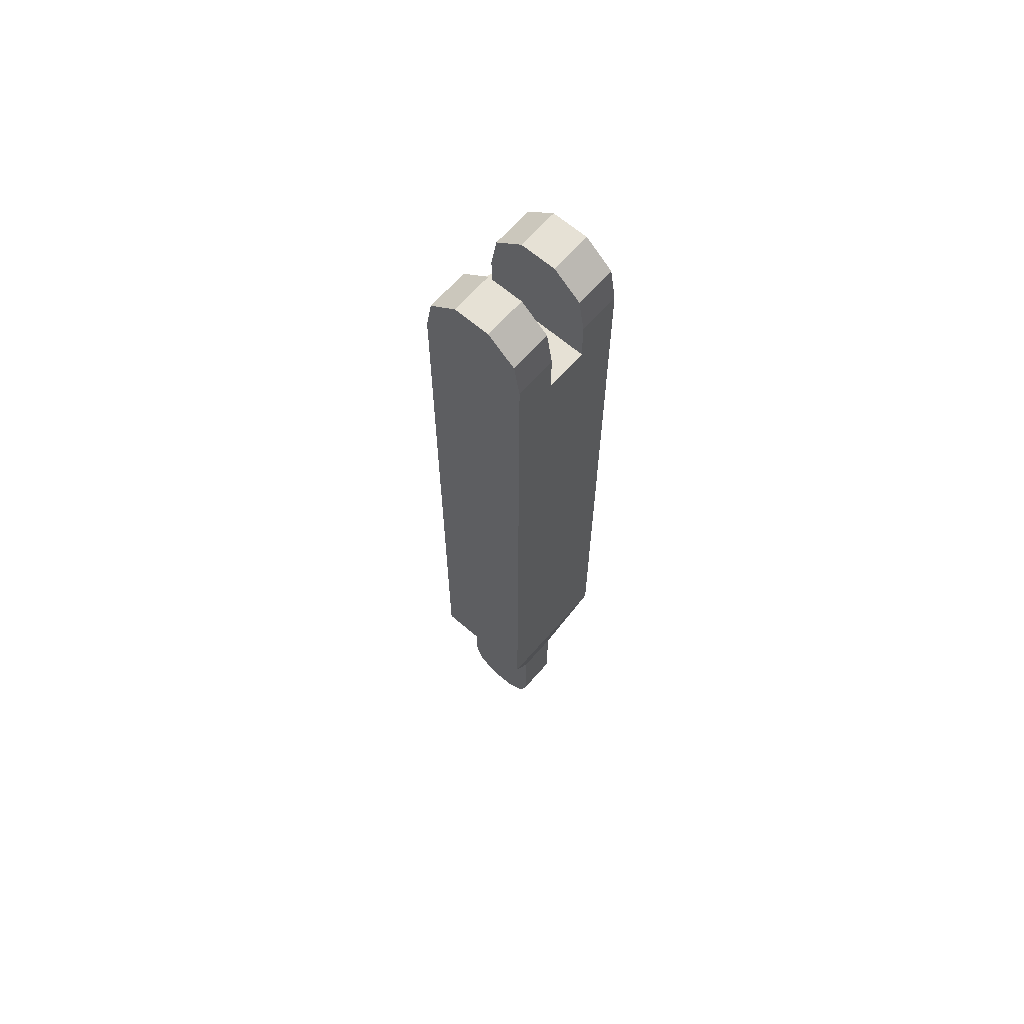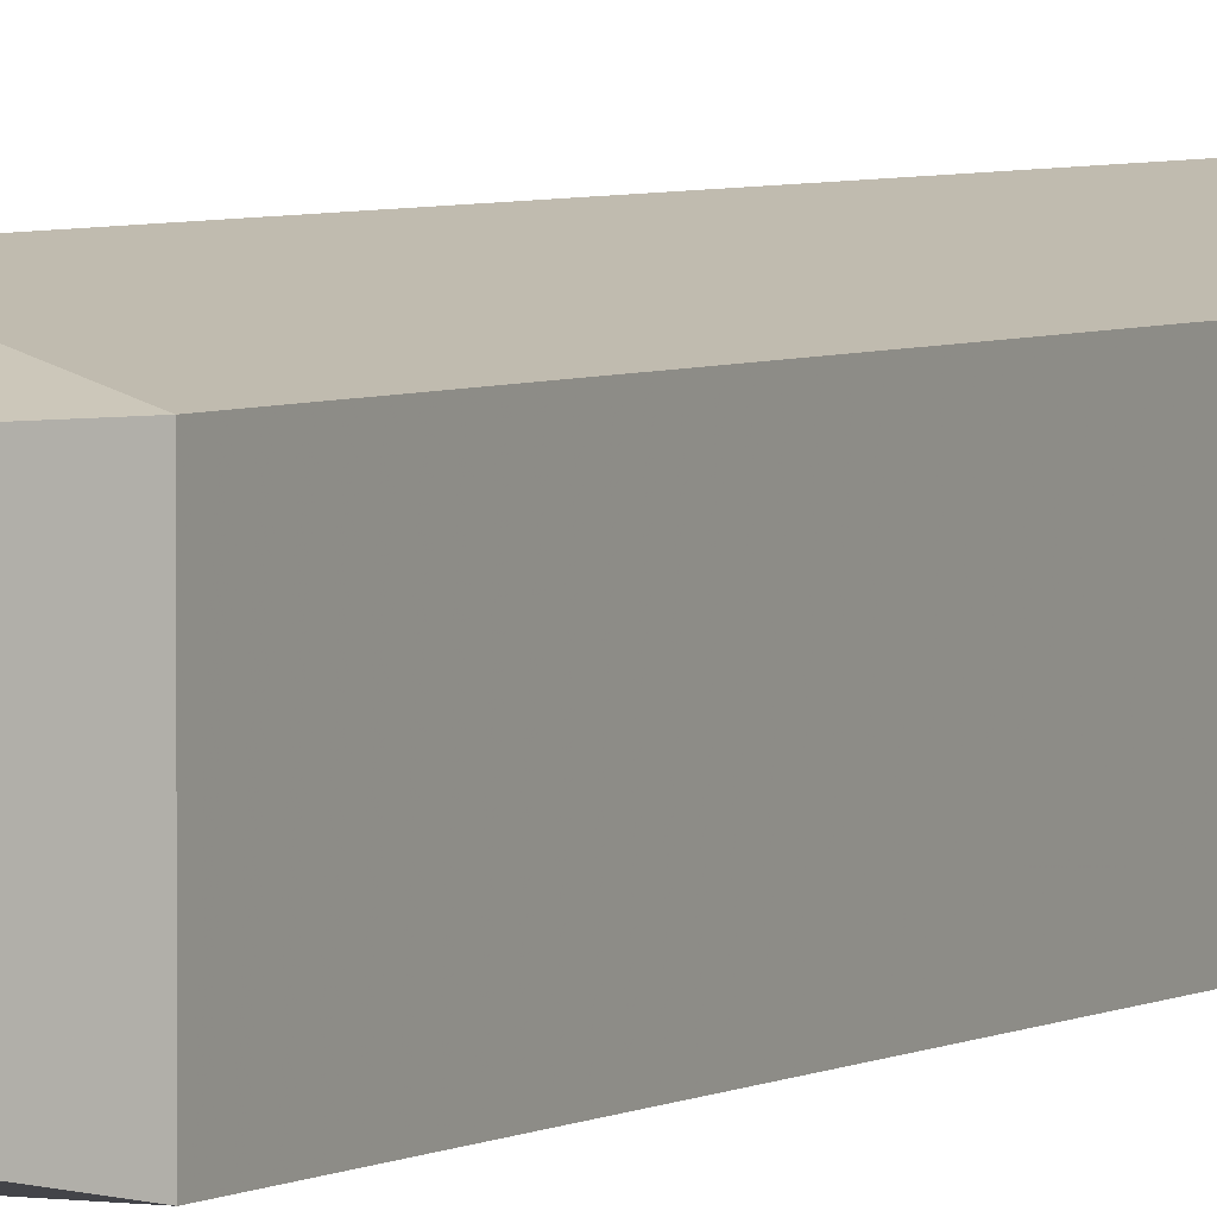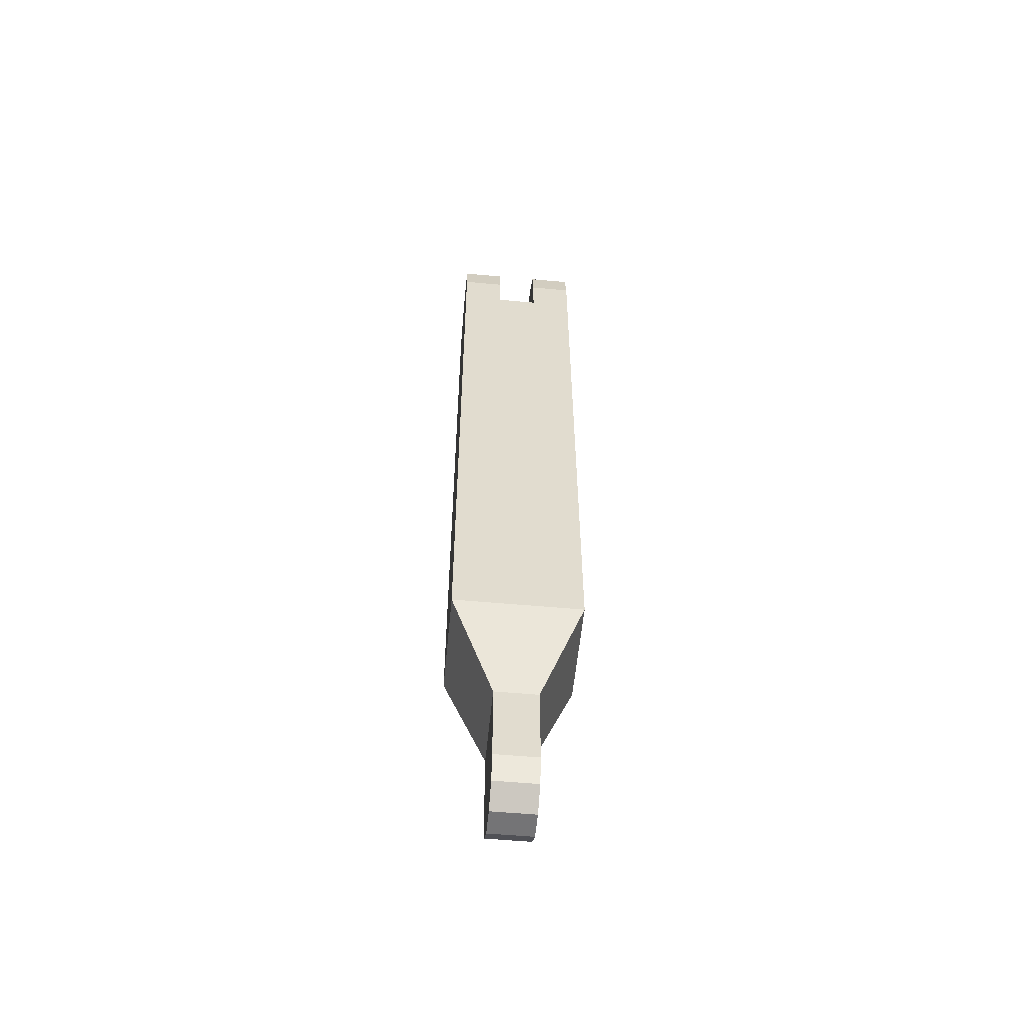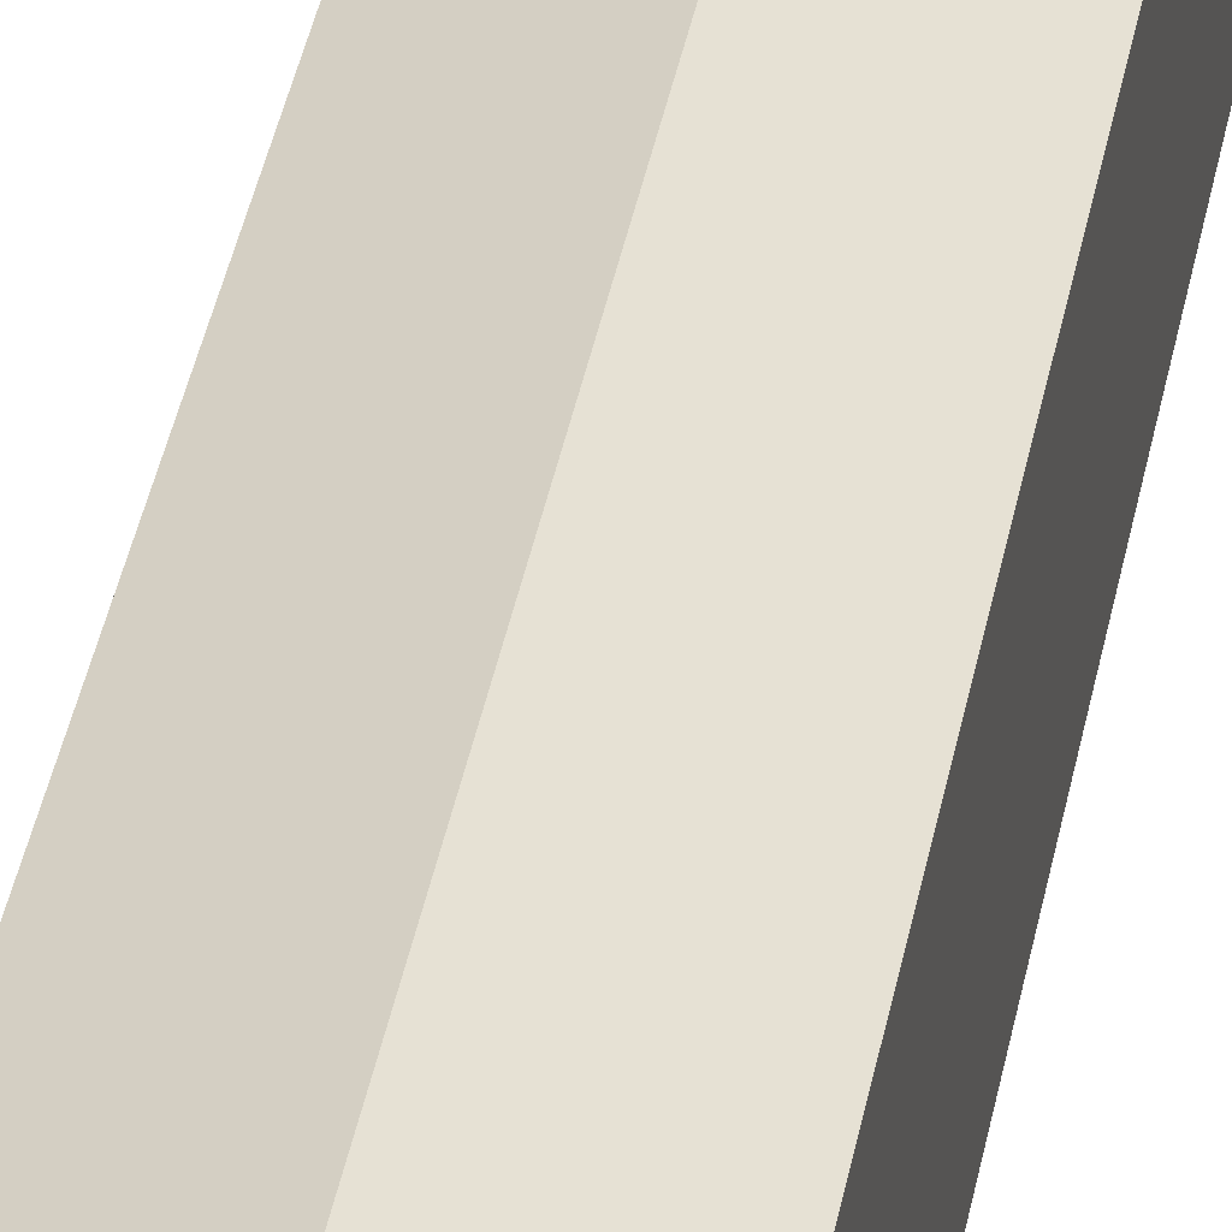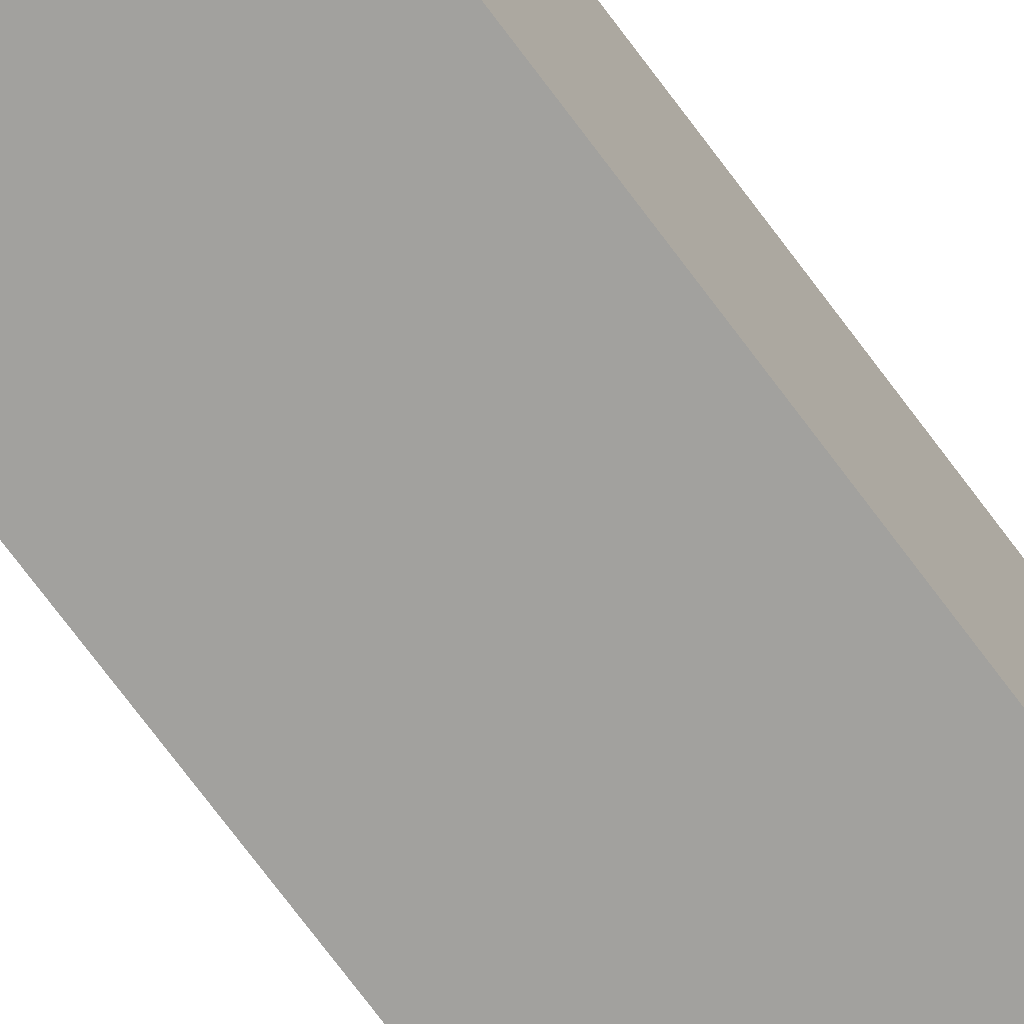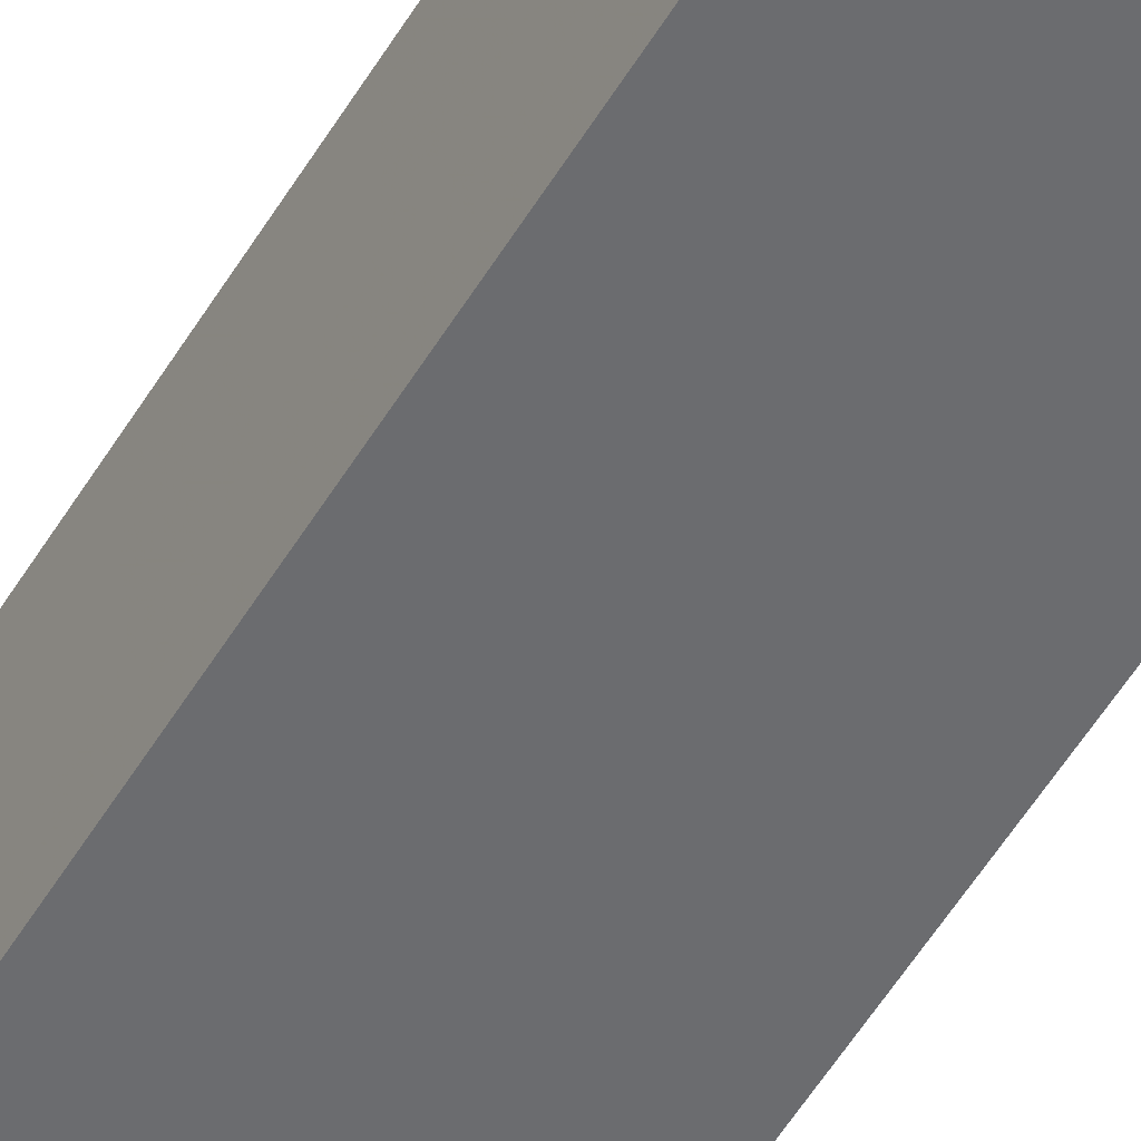
<metadata>
{"format":"obj","ext":"obj","renderer":"f3d","projection":"perspective","resolution":1024,"background":"white","views":[{"elev":64.7,"azim":130.9,"up":"+Y"},{"elev":3.7,"azim":26.8,"up":"+Z"},{"elev":-56.3,"azim":174.6,"up":"+Y"},{"elev":35.9,"azim":-170.3,"up":"+Z"},{"elev":-72.1,"azim":-143.5,"up":"+Z"},{"elev":-53.7,"azim":149.7,"up":"+Z"}]}
</metadata>
<code>
v 0.01 -0.4318 0.02118
v 0.01 -0.38 0.025
v 0.01 -0.42 0.025
f 1 2 3
v 0.01 -0.38 -0.015
f 2 1 4
v 0.01 -0.439 0.01118
f 4 1 5
v -0.01 -0.4318 0.02118
f 6 5 1
v -0.01 -0.439 0.01118
f 5 6 7
v -0.01 -0.38 -0.015
f 6 8 7
v -0.01 -0.42 0.025
f 9 8 6
v -0.01 -0.38 0.025
f 8 9 10
f 9 2 10
f 2 9 3
f 6 3 9
f 3 6 1
v 0 -0.33 0.035
f 11 10 2
v -0.03 -0.33 0.025
f 12 10 11
v -0.03 -0.33 -0.025
f 13 10 12
f 10 13 8
f 13 4 8
v 0.03 -0.33 -0.025
f 4 13 14
v -0.03 -0.01 -0.025
f 15 14 13
v -0.01 -0.03 -0.025
f 14 15 16
v -0.01 -0.01 -0.025
f 16 15 17
v -0.03 0.007202 -0.02206
f 18 17 15
v -0.01 0.007202 -0.02206
f 17 18 19
v -0.01 0.01846 -0.008725
f 18 20 19
v -0.03 0.01846 -0.008725
f 20 18 21
f 13 21 18
v -0.03 0.01846 -0
f 13 22 21
v -0.03 0.01846 0.008725
f 13 23 22
v -0.03 0.007202 0.02206
f 13 24 23
f 12 24 13
v -0.03 -0.03 0.025
f 25 24 12
v -0.03 -0.01 0.025
f 24 25 26
v -0.01 -0.01 0.025
f 25 27 26
v -0.01 -0.03 0.025
f 27 25 28
v 0 -0.03 0.035
f 29 28 25
f 28 29 16
v 0.01 -0.03 -0.025
f 16 29 30
v 0.01 -0.03 0.025
f 30 29 31
v 0.03 -0.03 0.025
f 32 31 29
v 0.03 -0.01 0.025
f 33 31 32
v 0.01 -0.01 0.025
f 31 33 34
v 0.03 0.007202 0.02206
f 35 34 33
v 0.01 0.007202 0.02206
f 34 35 36
v 0.01 0.01846 0.008725
f 35 37 36
v 0.03 0.01846 0.008725
f 37 35 38
f 35 14 38
f 33 14 35
f 32 14 33
v 0.03 -0.33 0.025
f 14 32 39
f 32 11 39
f 11 32 29
f 29 12 11
f 12 29 25
f 11 2 39
f 4 39 2
f 39 4 14
v 0.03 0.01846 -0
f 38 14 40
v 0.03 0.01846 -0.008725
f 40 14 41
v 0.03 0.007202 -0.02206
f 41 14 42
v 0.03 -0.01 -0.025
f 42 14 43
f 14 30 43
f 30 14 16
v 0.01 -0.01 -0.025
f 43 30 44
v 0.01 0.007202 -0.02206
f 30 45 44
v 0.01 0.01846 -0.008725
f 30 46 45
v 0.01 0.01846 -0
f 30 47 46
f 30 37 47
f 30 36 37
f 31 36 30
f 36 31 34
f 38 47 37
f 47 38 40
f 40 46 47
f 46 40 41
f 41 45 46
f 45 41 42
f 43 45 42
f 45 43 44
f 16 27 28
v -0.01 0.007202 0.02206
f 27 16 48
v -0.01 0.01846 0.008725
f 48 16 49
v -0.01 0.01846 -0
f 49 16 50
f 50 16 20
f 20 16 19
f 19 16 17
f 21 50 20
f 50 21 22
f 22 49 50
f 49 22 23
f 23 48 49
f 48 23 24
f 26 48 24
f 48 26 27
f 13 18 15
v 0.01 -0.42 -0.015
f 51 8 4
v -0.01 -0.42 -0.015
f 8 51 52
v 0.01 -0.4318 -0.01118
f 53 52 51
v -0.01 -0.4318 -0.01118
f 52 53 54
v -0.01 -0.439 -0.00118
f 53 55 54
v 0.01 -0.439 -0.00118
f 55 53 56
f 4 56 53
v 0.01 -0.439 0.005
f 4 57 56
f 4 5 57
f 7 57 5
v -0.01 -0.439 0.005
f 57 7 58
f 7 8 58
f 58 8 55
f 55 8 54
f 54 8 52
f 56 58 55
f 58 56 57
f 4 53 51

</code>
